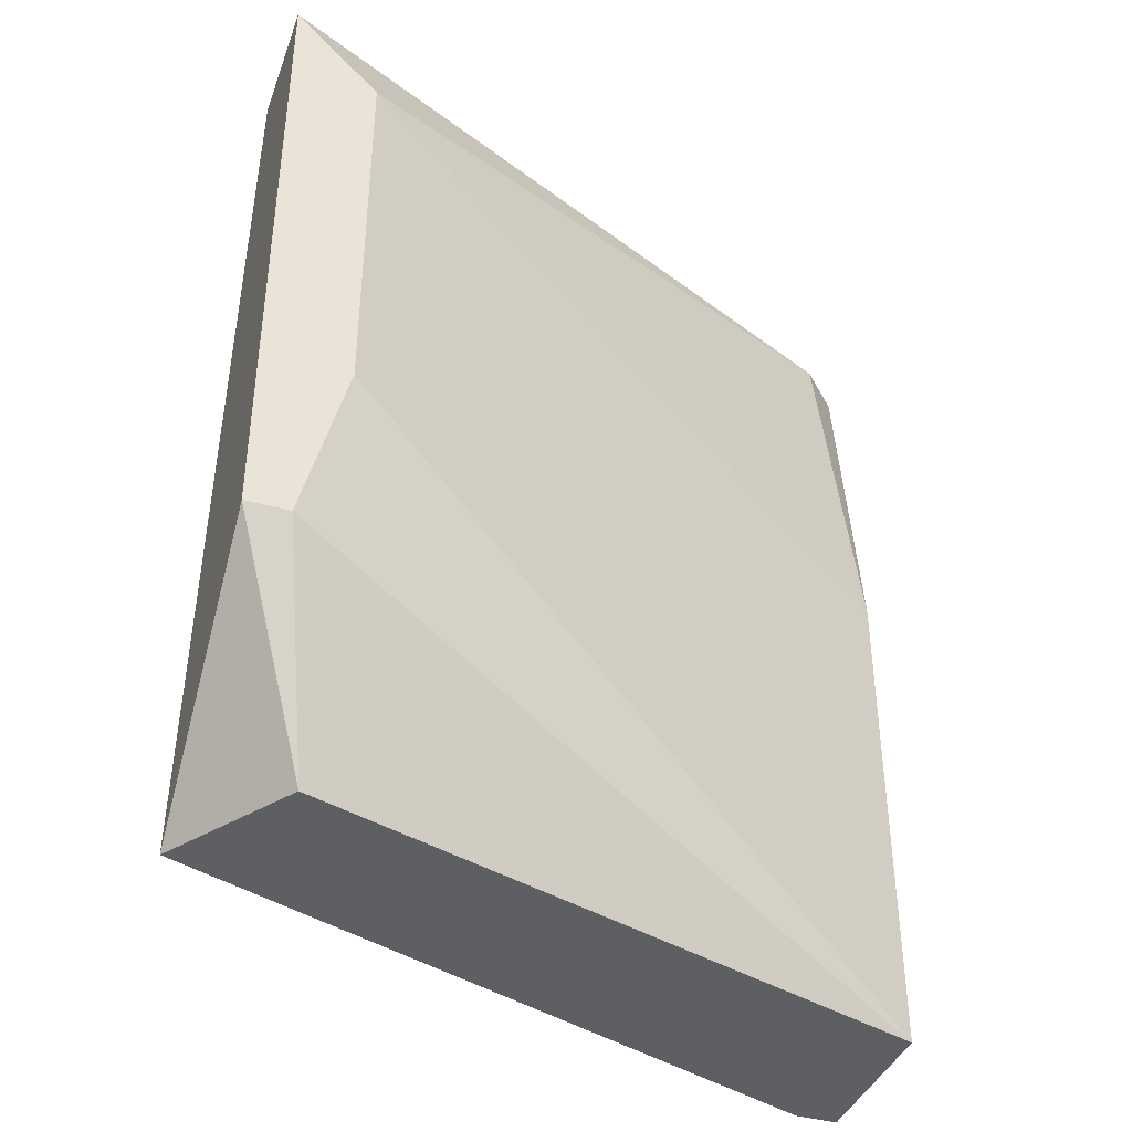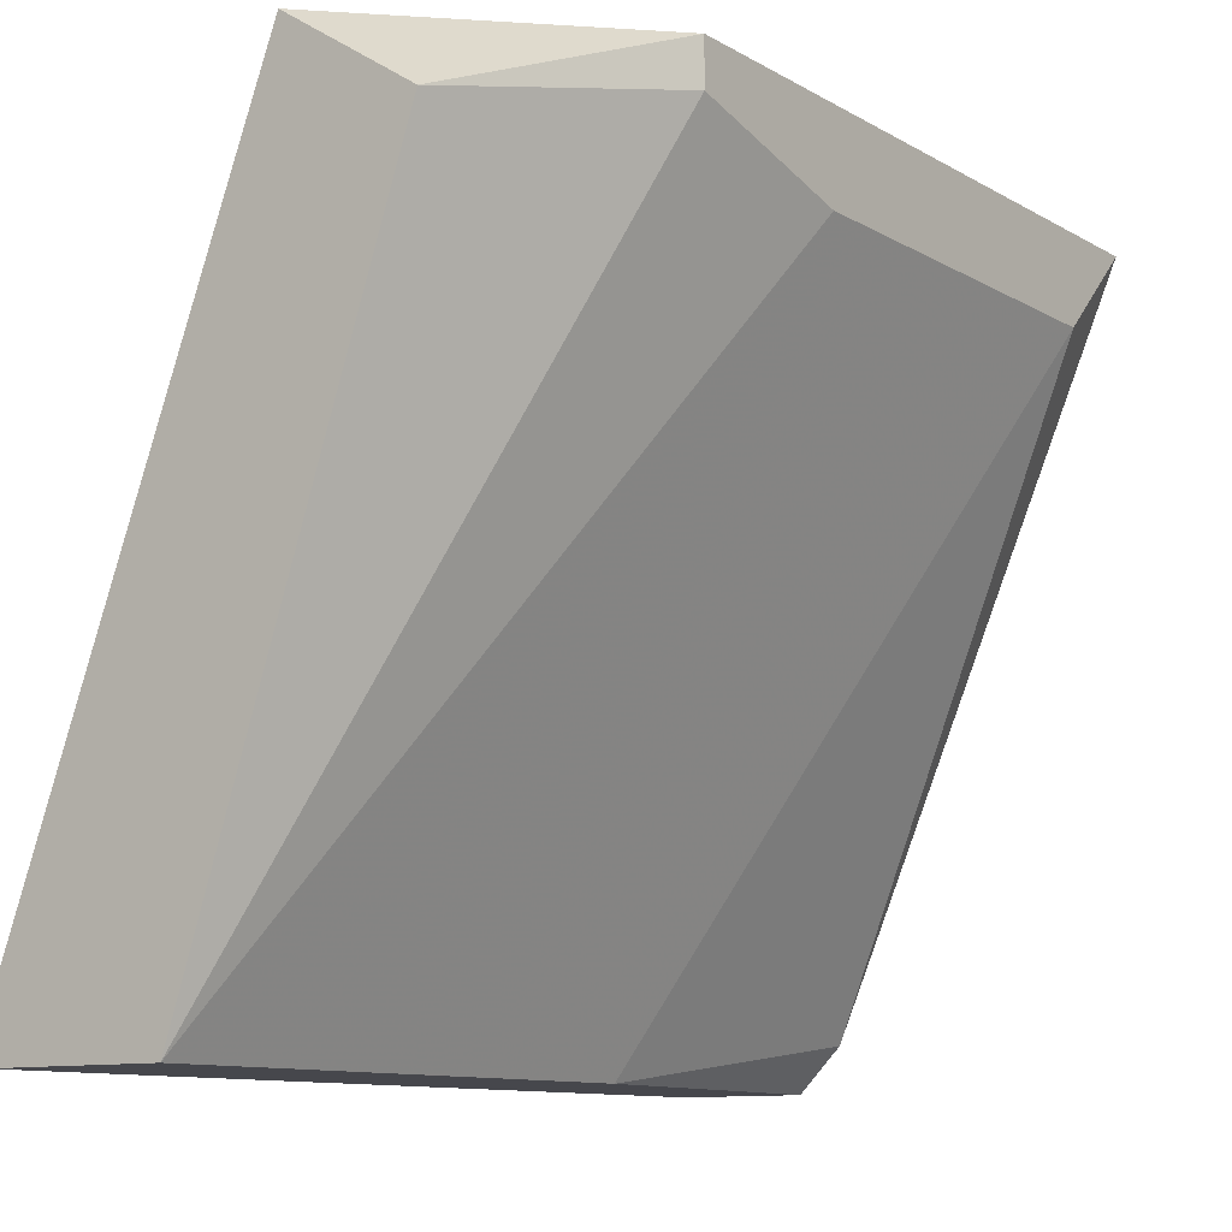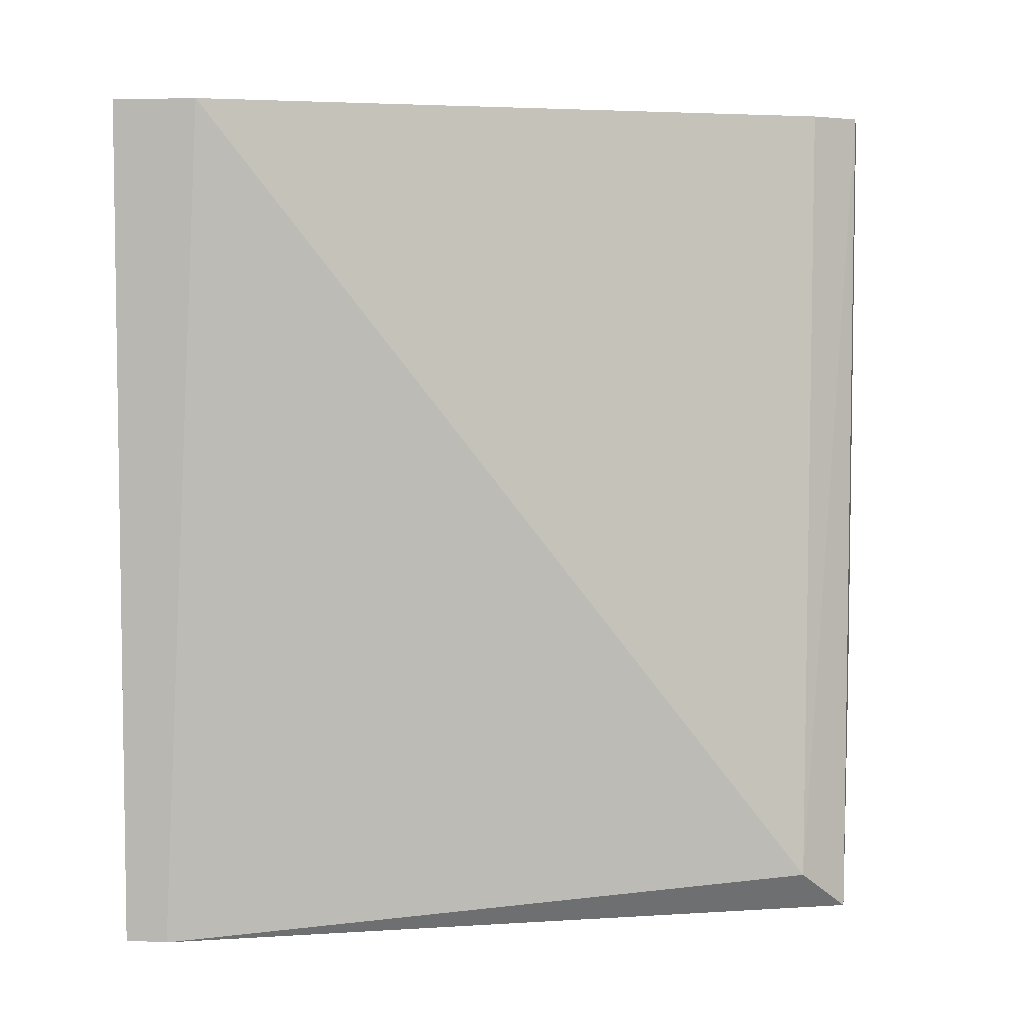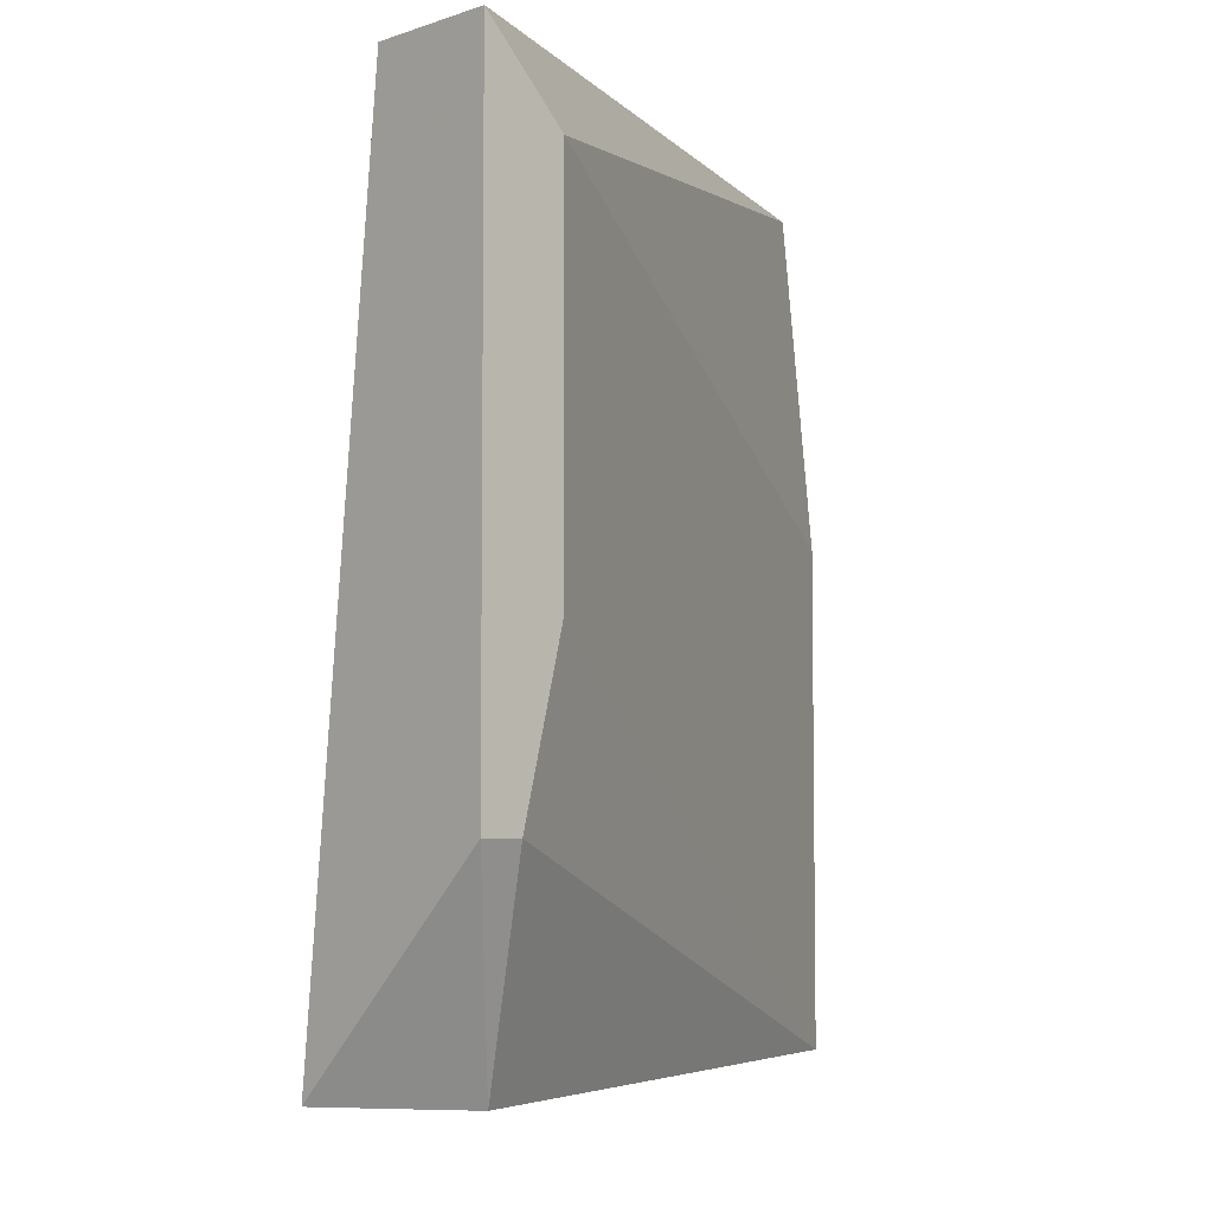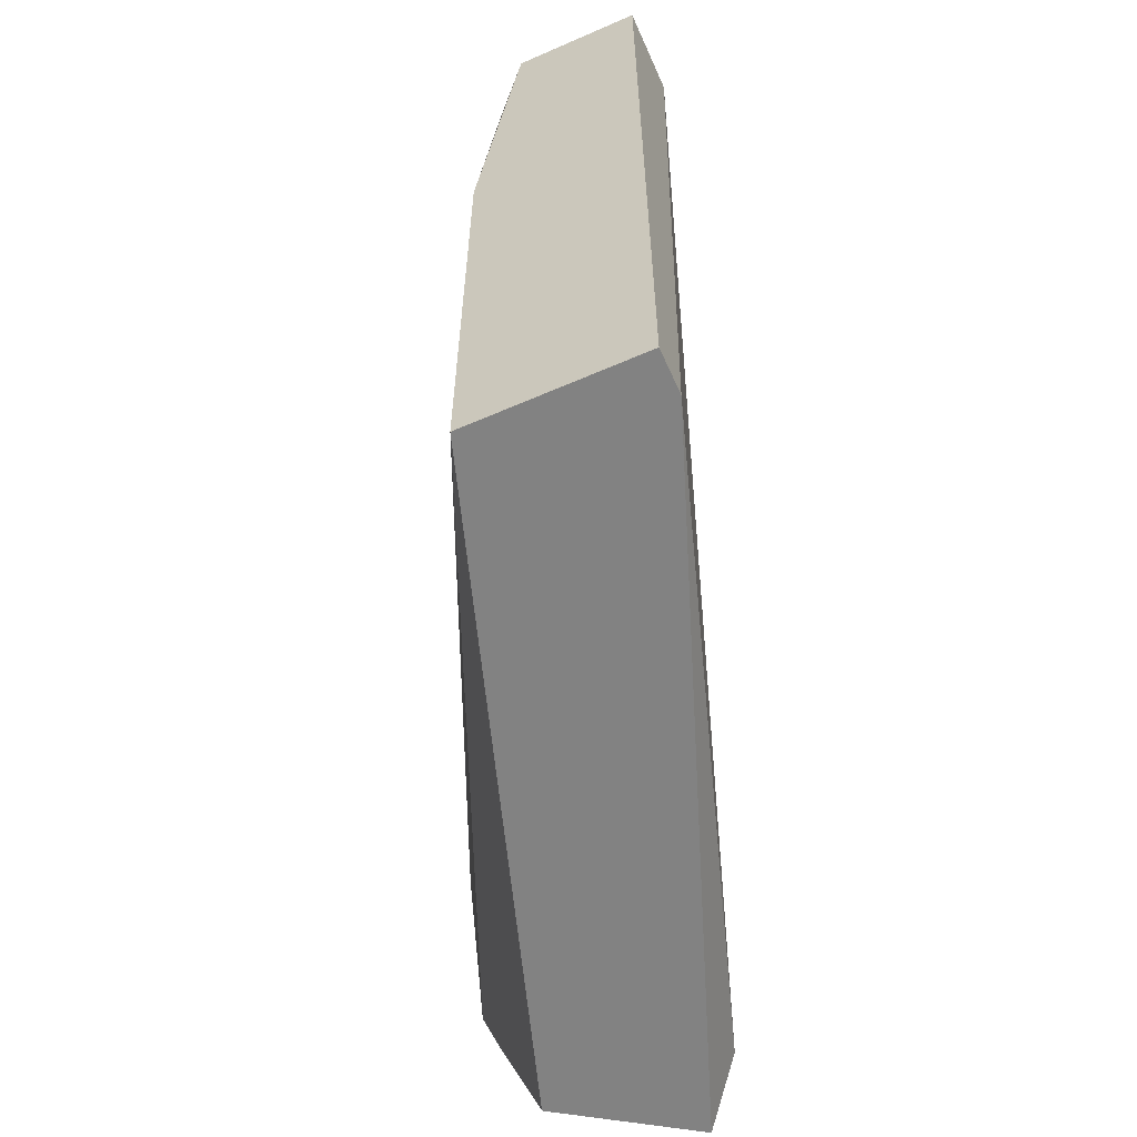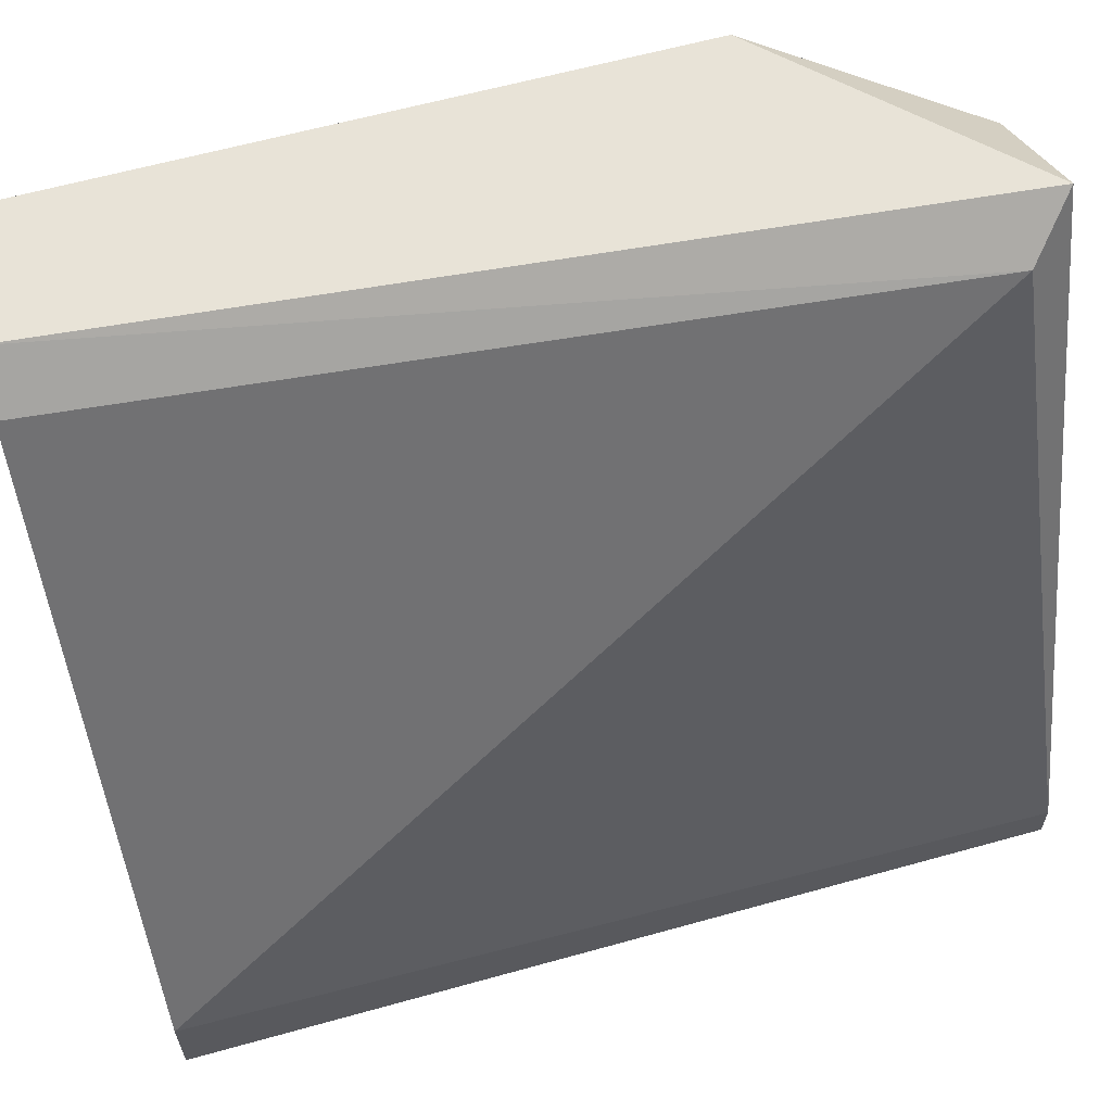
<metadata>
{"format":"obj","ext":"obj","renderer":"f3d","projection":"perspective","resolution":1024,"background":"white","views":[{"elev":-39.8,"azim":-109.2,"up":"+Z"},{"elev":-10.9,"azim":-143.7,"up":"+Y"},{"elev":5.2,"azim":99.4,"up":"+Z"},{"elev":-5.3,"azim":-134.5,"up":"+Z"},{"elev":-60.7,"azim":24.0,"up":"+Z"},{"elev":61.9,"azim":74.2,"up":"+Y"}]}
</metadata>
<code>
v -0.03452 -0.02283 0.006369
v -0.044 -0.005048 0.003997
v -0.044 -0.005048 -0.006667
v -0.044 -0.002677 -0.01141
v -0.044 -0.002677 0.006369
v -0.044 -0.003864 -0.01141
v -0.03807 -0.002677 -0.01734
v -0.03096 -0.02046 0.006369
v -0.03096 -0.02283 -0.01734
v -0.03096 -0.02283 0.006369
v -0.03096 -0.02164 -0.01734
v -0.04044 -0.002677 0.006369
v -0.03689 -0.003864 -0.01615
v -0.04163 -0.005048 -0.01734
v -0.03926 -0.003864 0.006369
v -0.0357 -0.02283 -0.01734
v -0.0357 -0.02283 -0.003116
v -0.0357 -0.02164 0.006369
f 3 4 6
f 9 16 7
f 16 9 1
f 8 15 1
f 15 8 13
f 1 15 5
f 7 4 5
f 4 2 5
f 7 16 14
f 4 7 14
f 2 16 17
f 16 1 17
f 16 2 3
f 2 4 3
f 9 8 10
f 1 9 10
f 8 1 10
f 9 7 11
f 8 9 11
f 7 13 11
f 13 8 11
f 1 5 18
f 5 2 18
f 2 17 18
f 17 1 18
f 13 7 12
f 15 13 12
f 5 15 12
f 7 5 12
f 14 16 6
f 4 14 6
f 16 3 6

</code>
